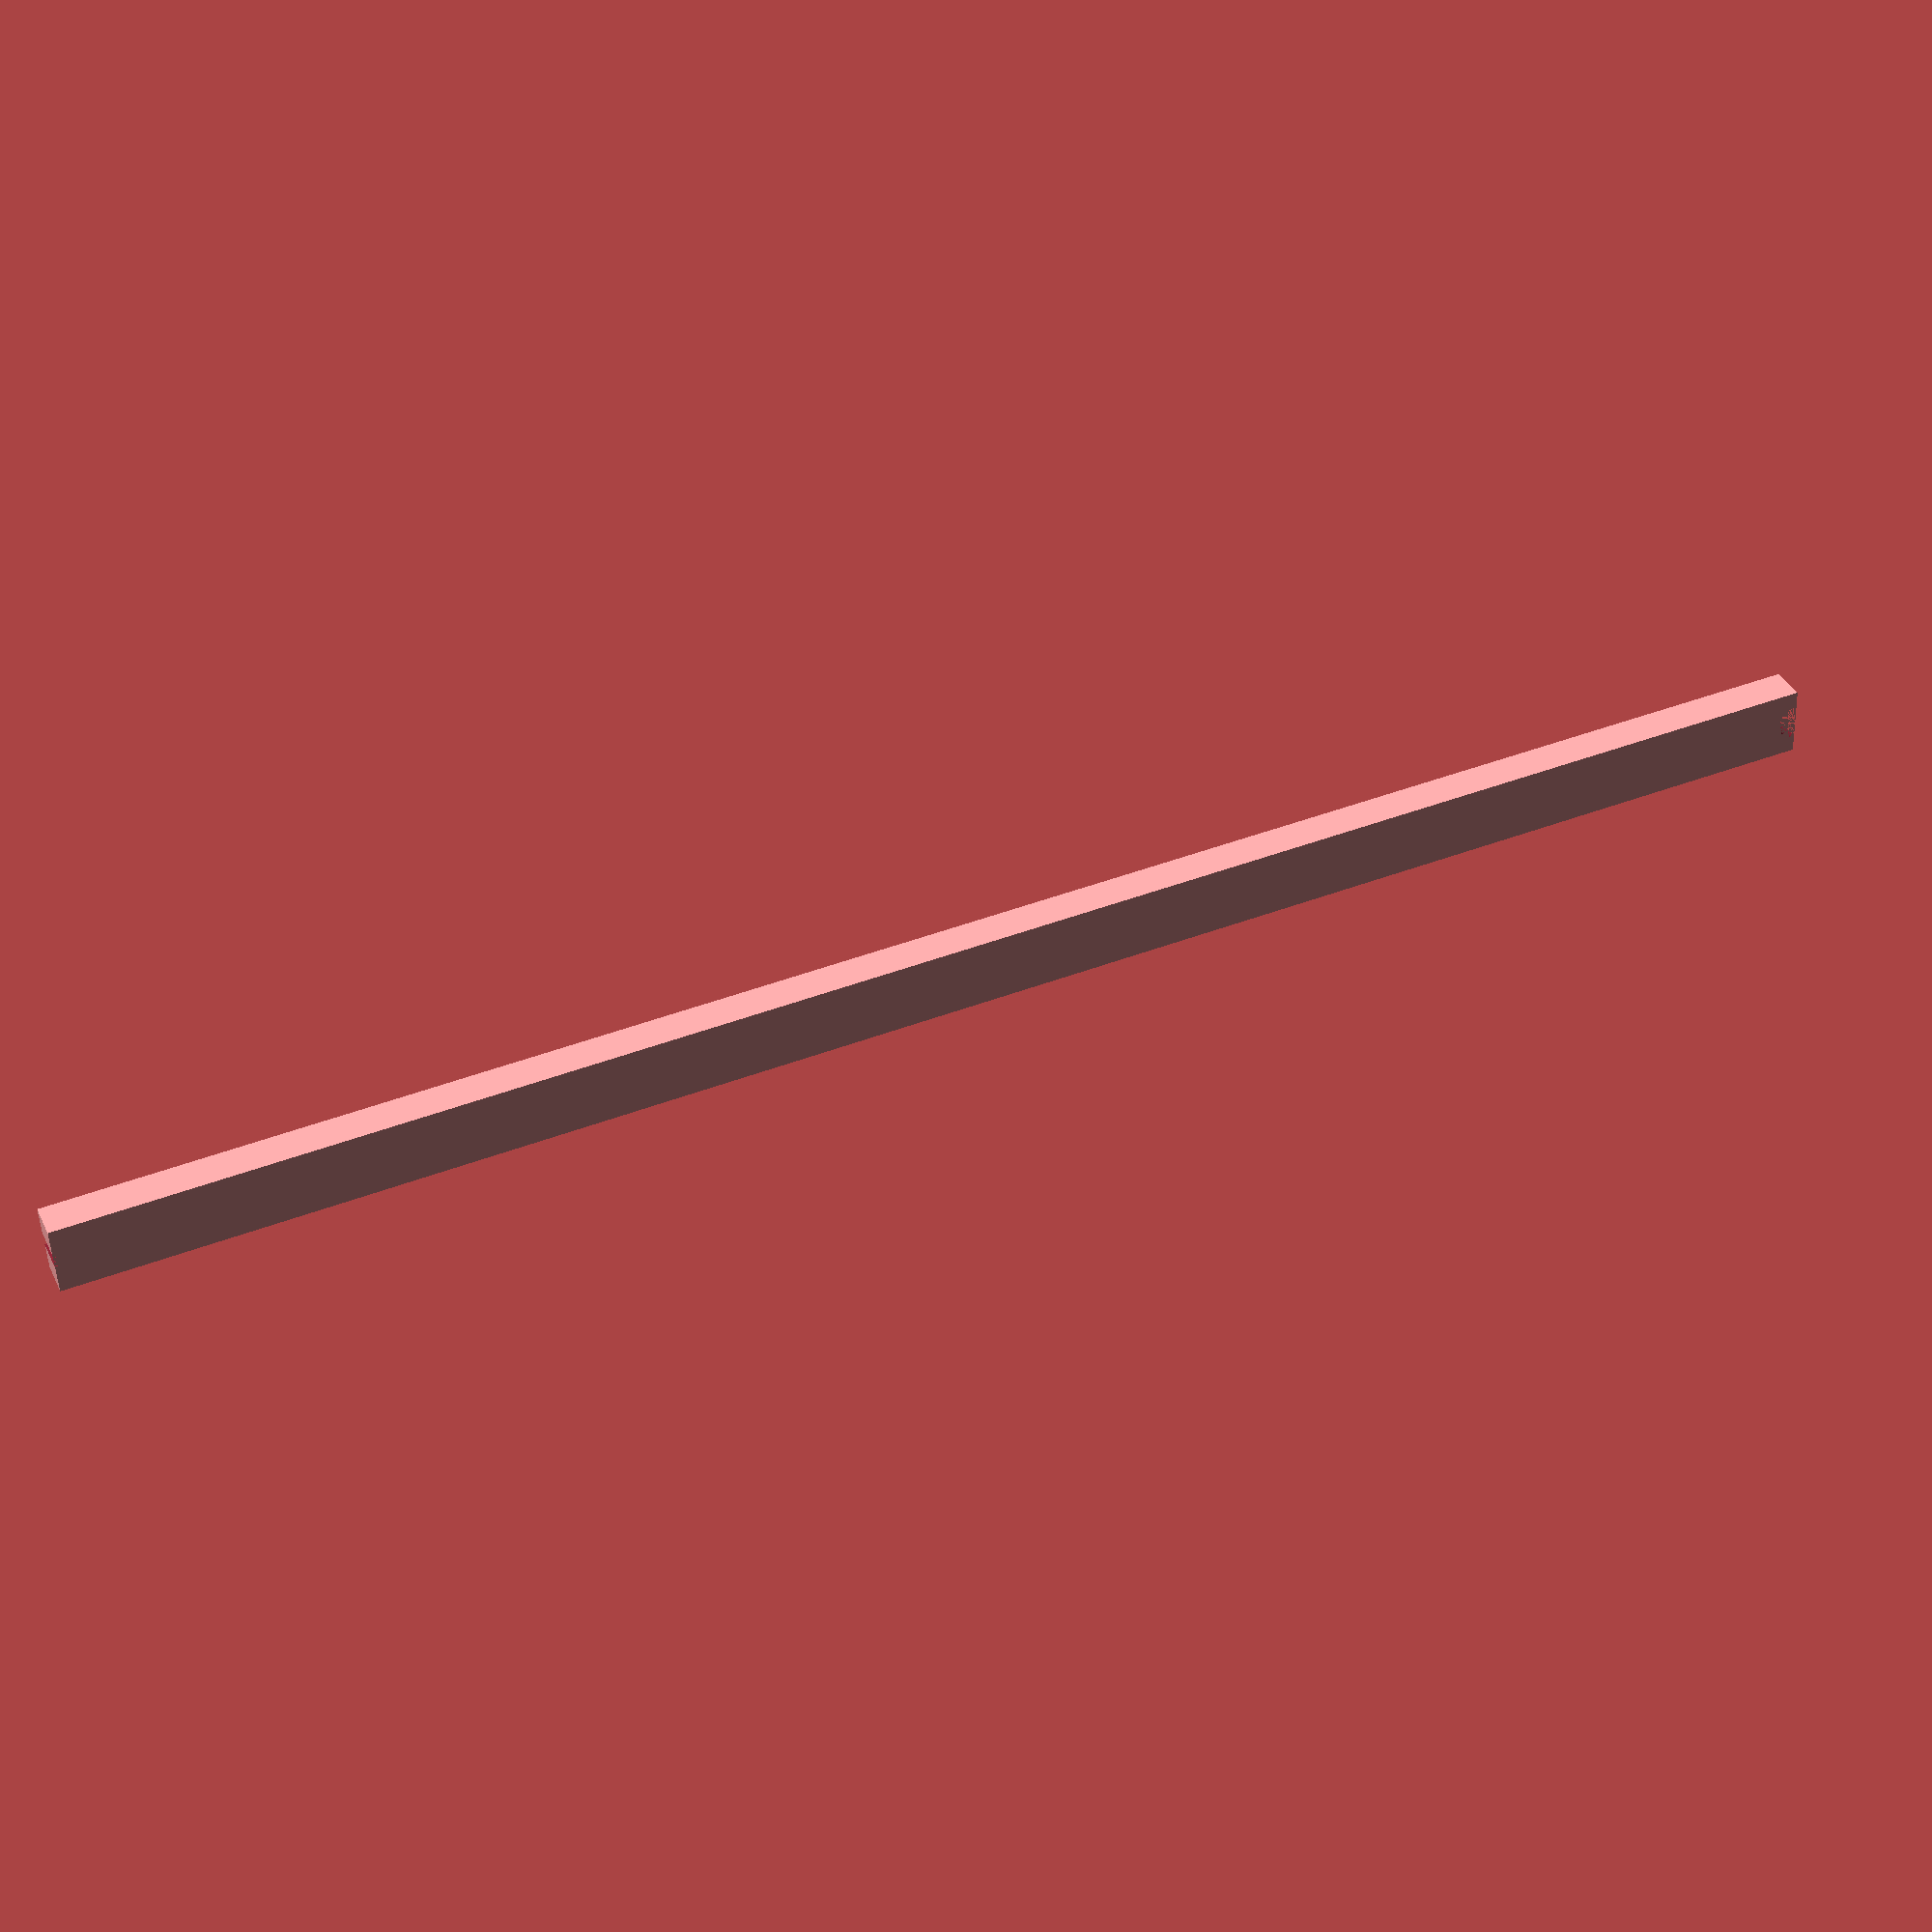
<openscad>
width = 12;
length = 304.8;
height = 6;

nail_r = 1.25;
pen_r = 3.1;

hole_height = height + 2;

difference() {
    cube([width, length, height]);
    
    translate([(width / 2), 0, 0]) {
        cylinder(h=hole_height, r=nail_r, $fn=100);
    }
    
    translate([(width / 2), length, 0]) {
        cylinder(h=hole_height, r=pen_r, $fn=100);
    }
}
</openscad>
<views>
elev=141.6 azim=92.5 roll=23.7 proj=p view=solid
</views>
